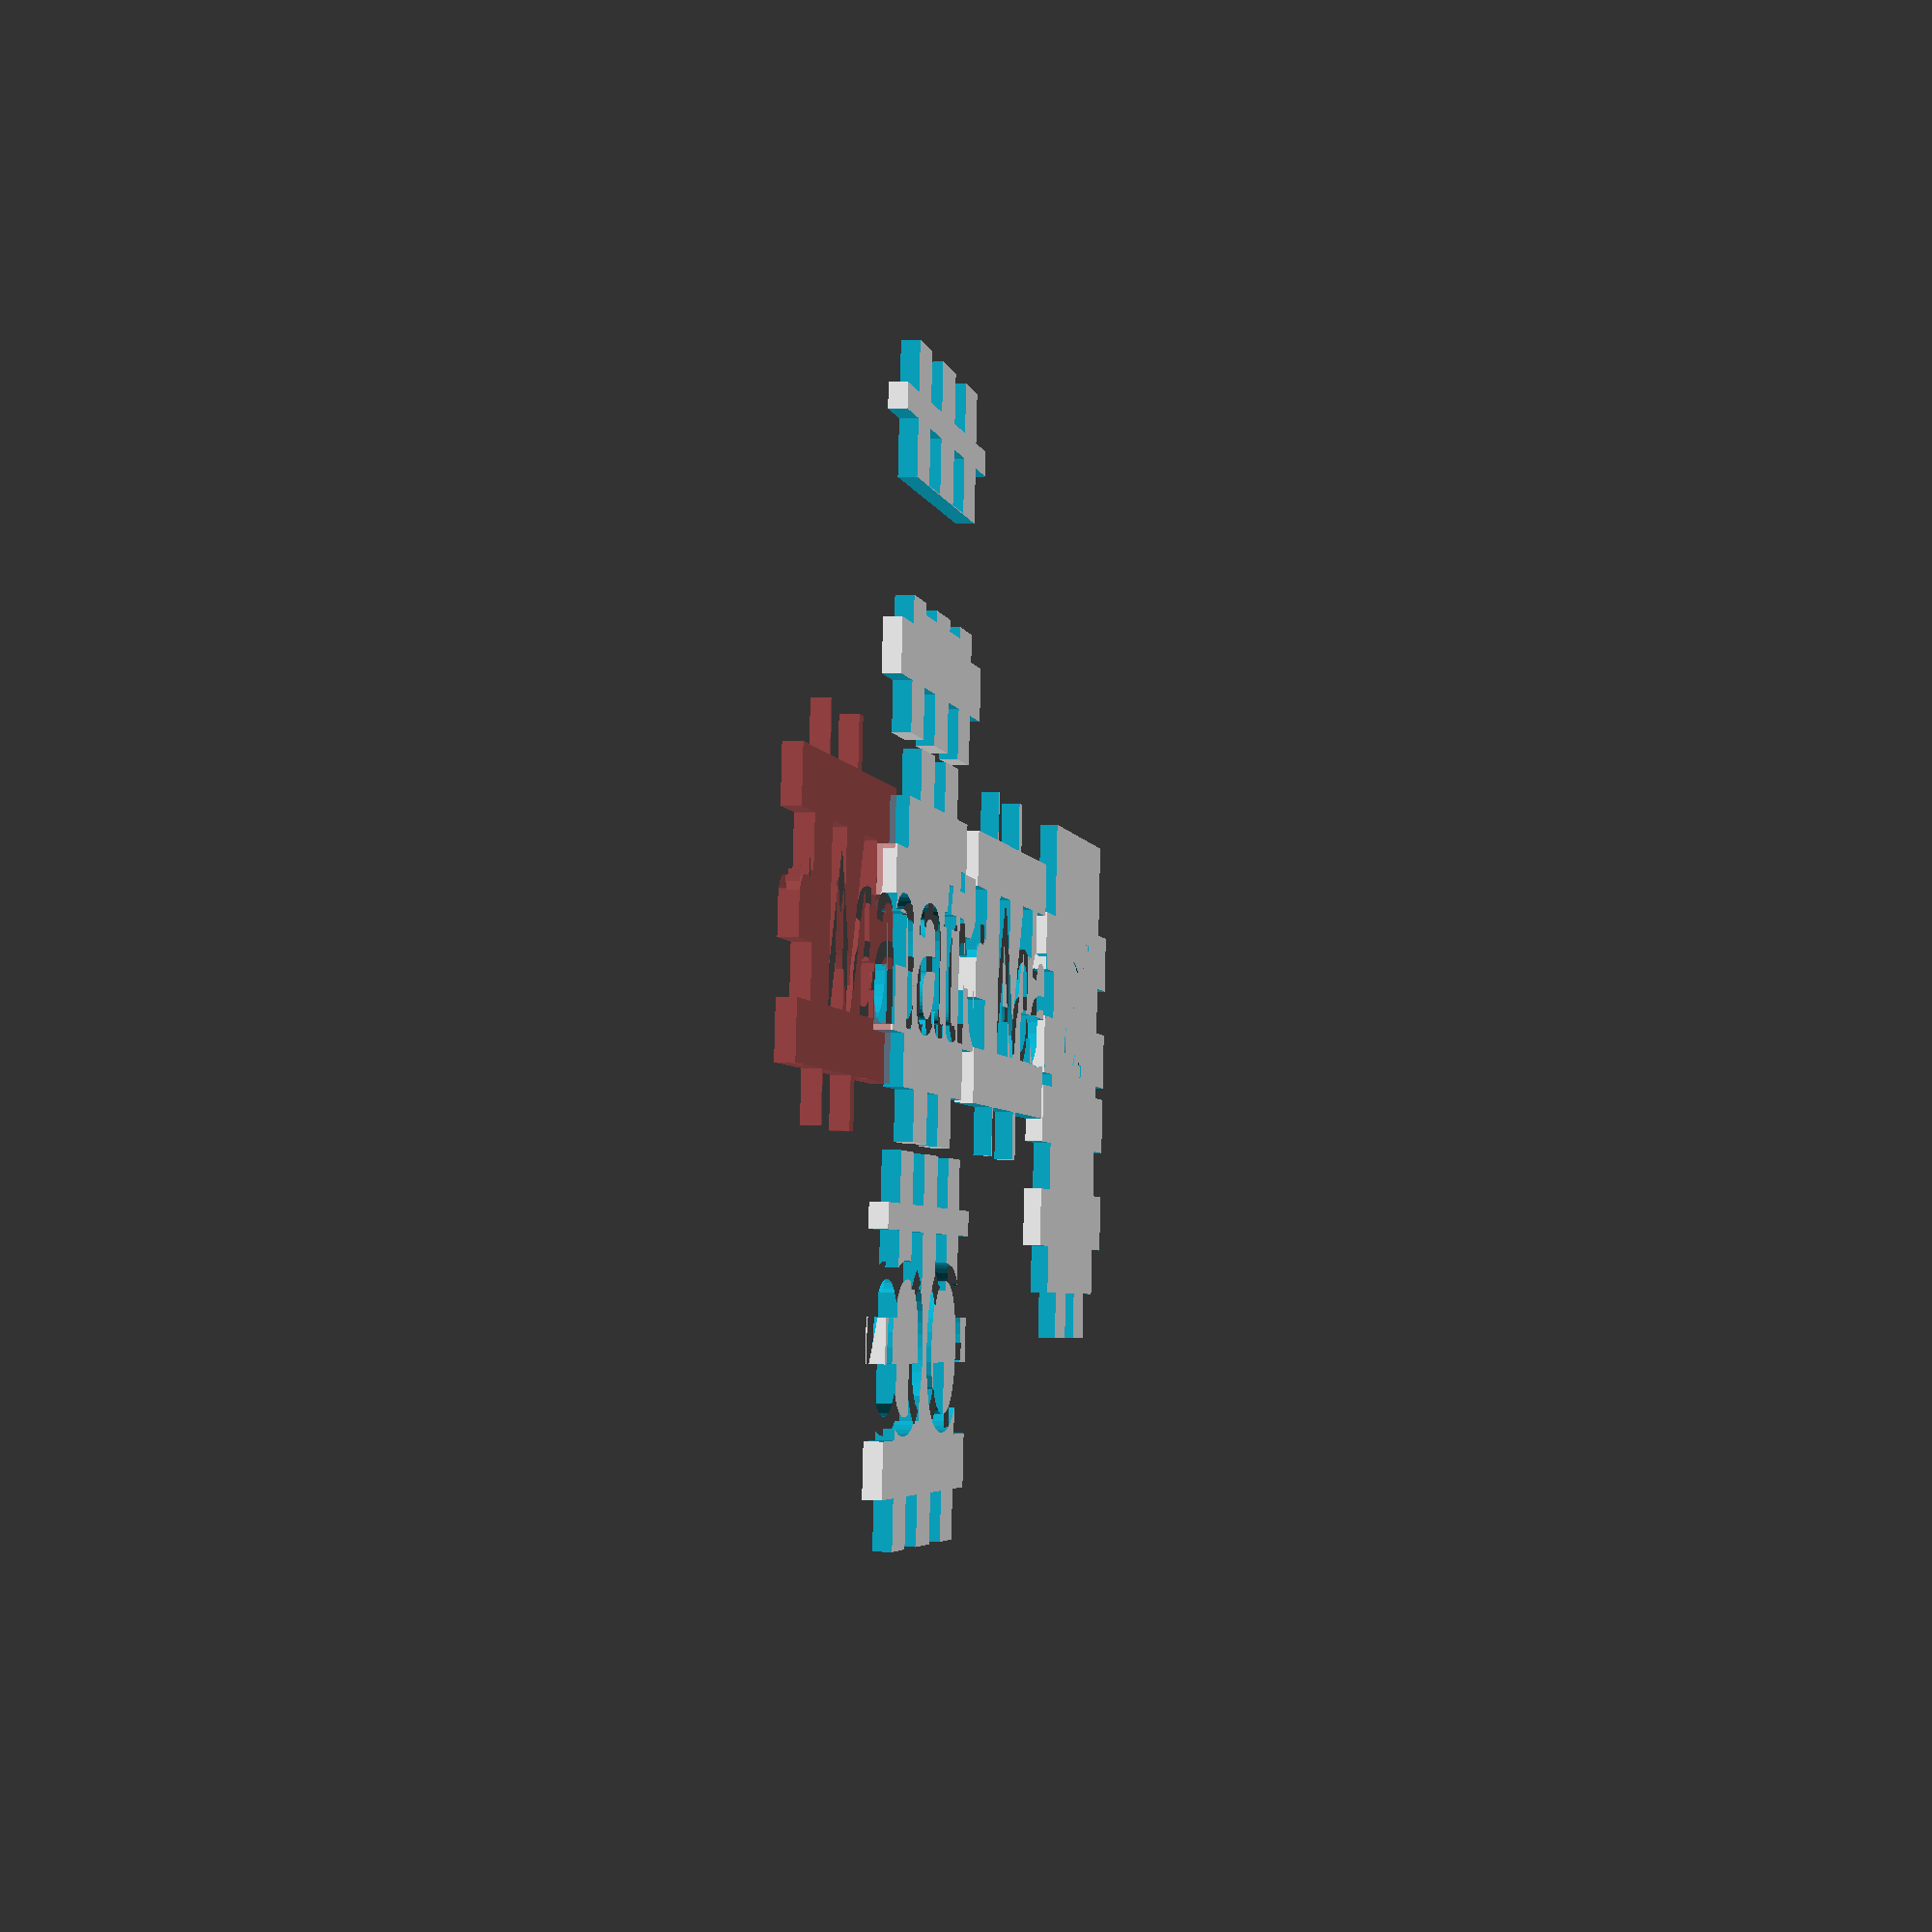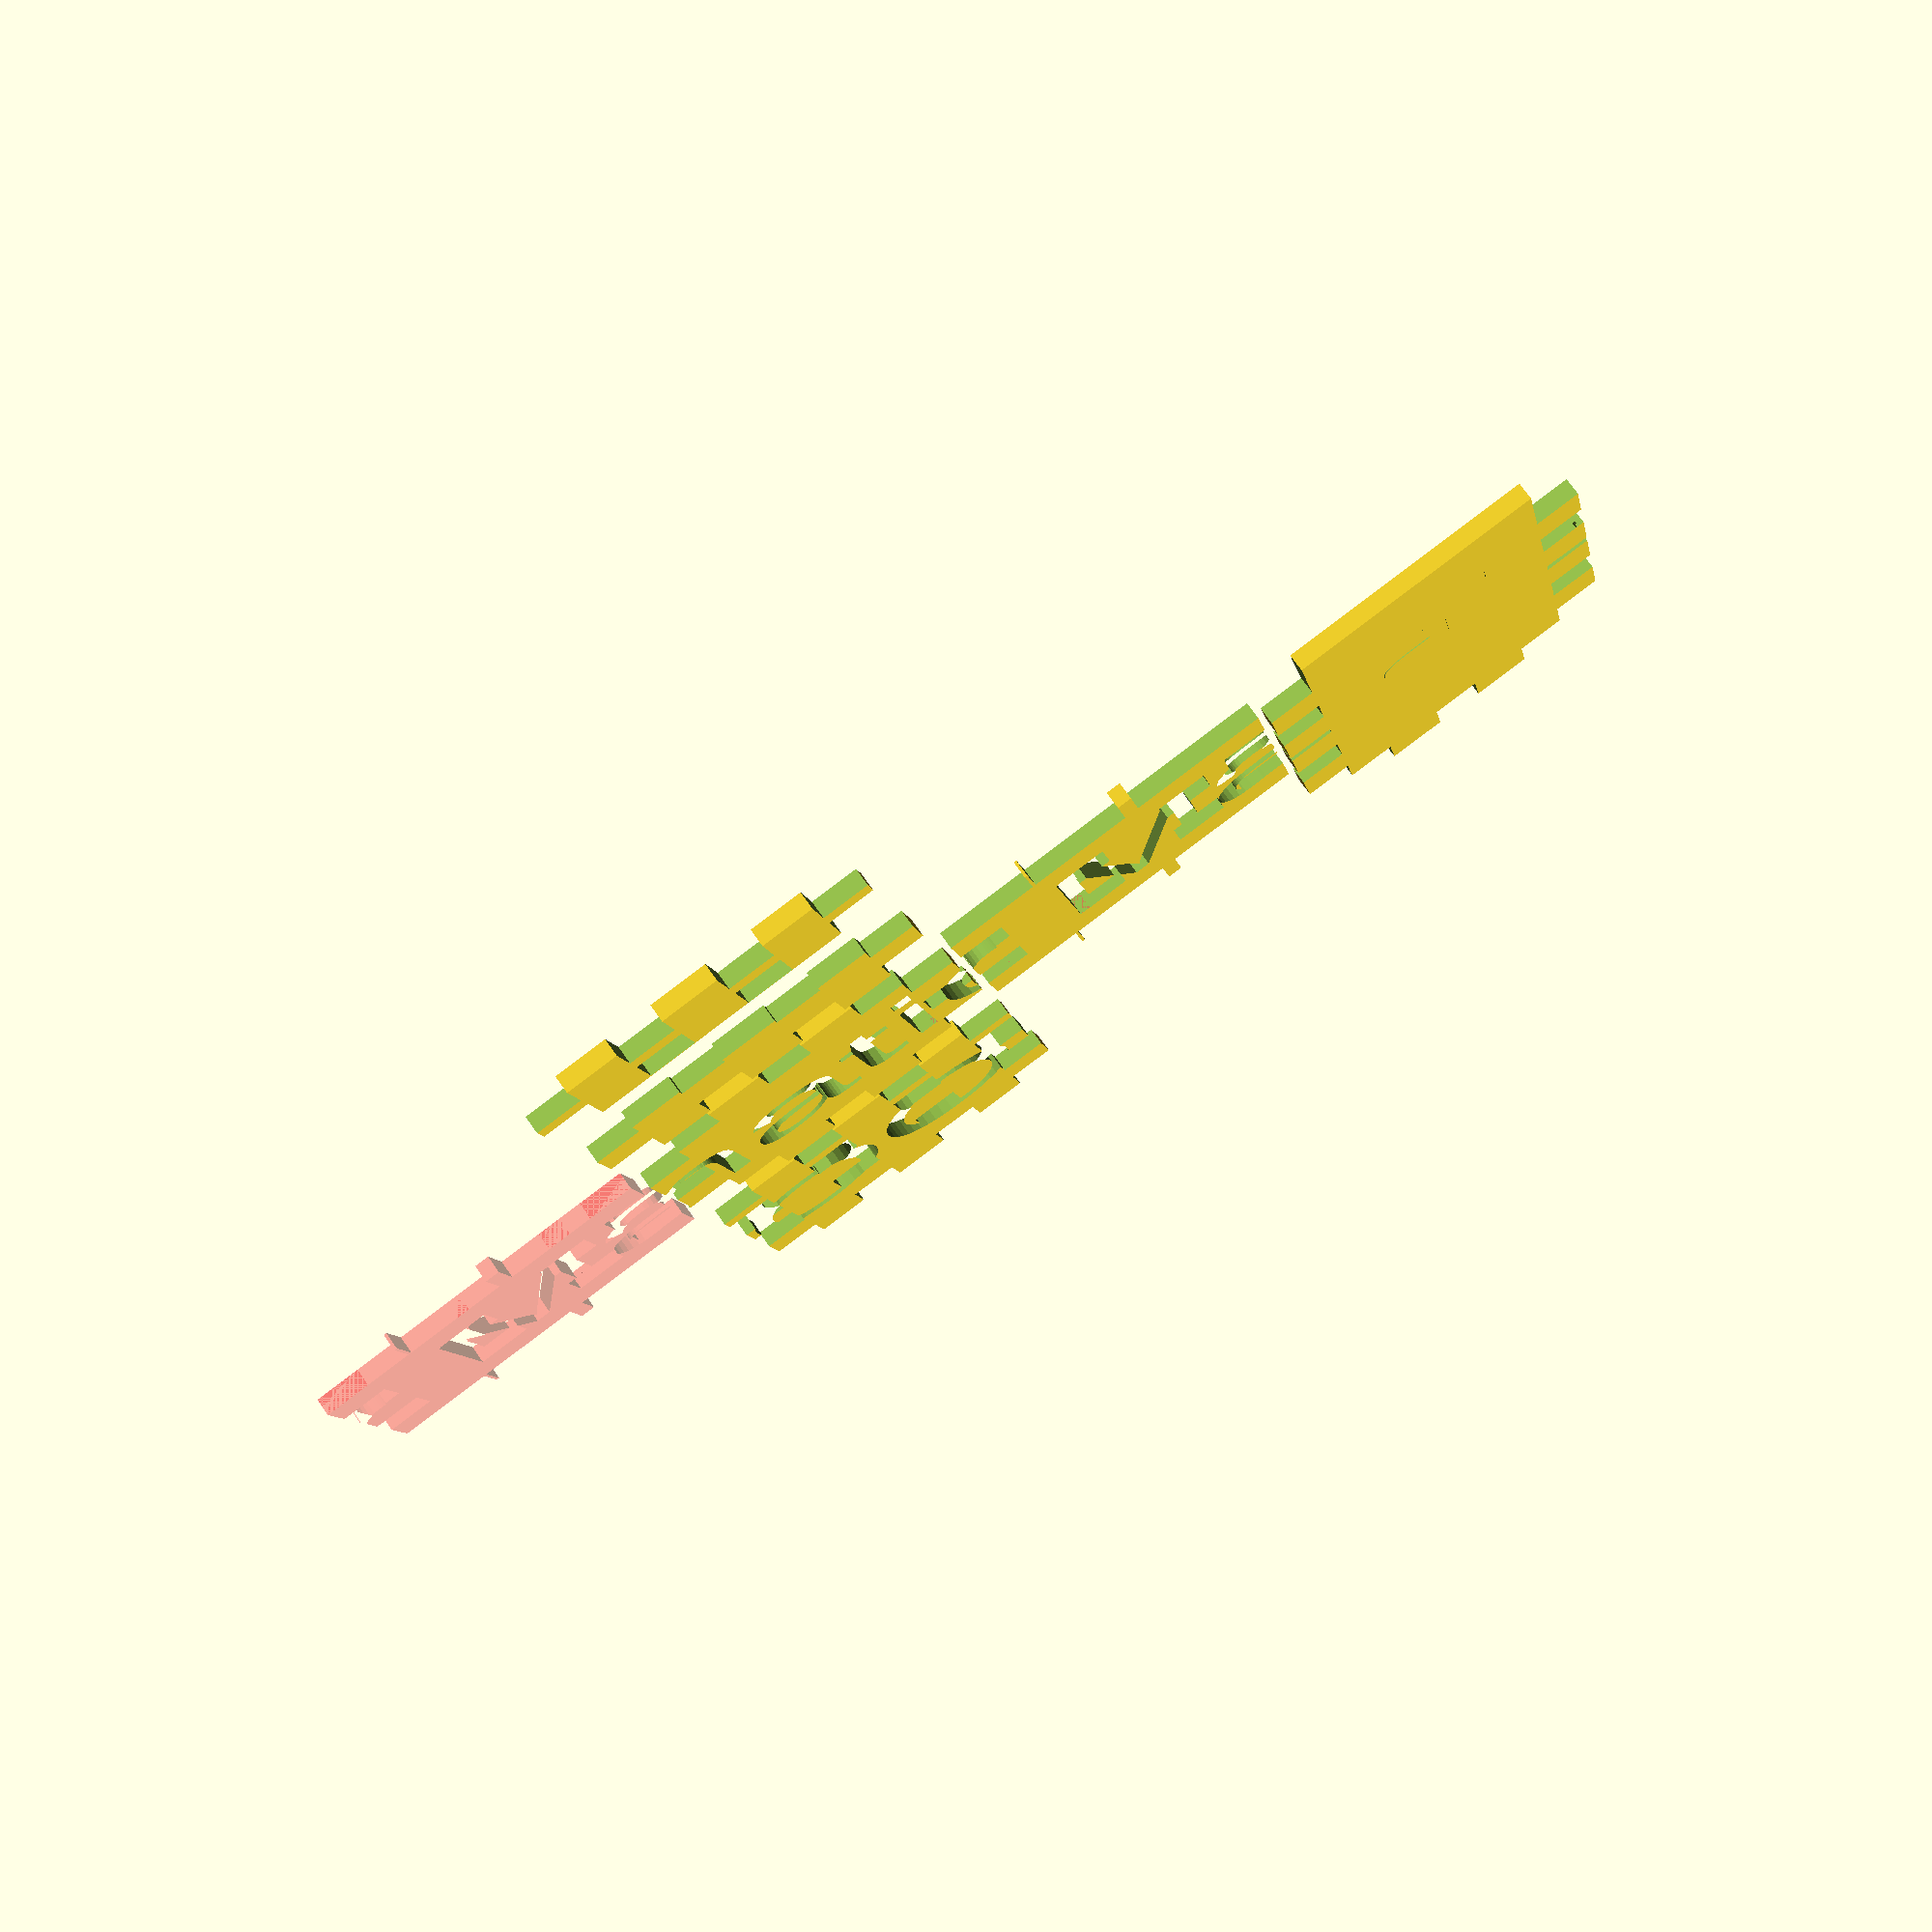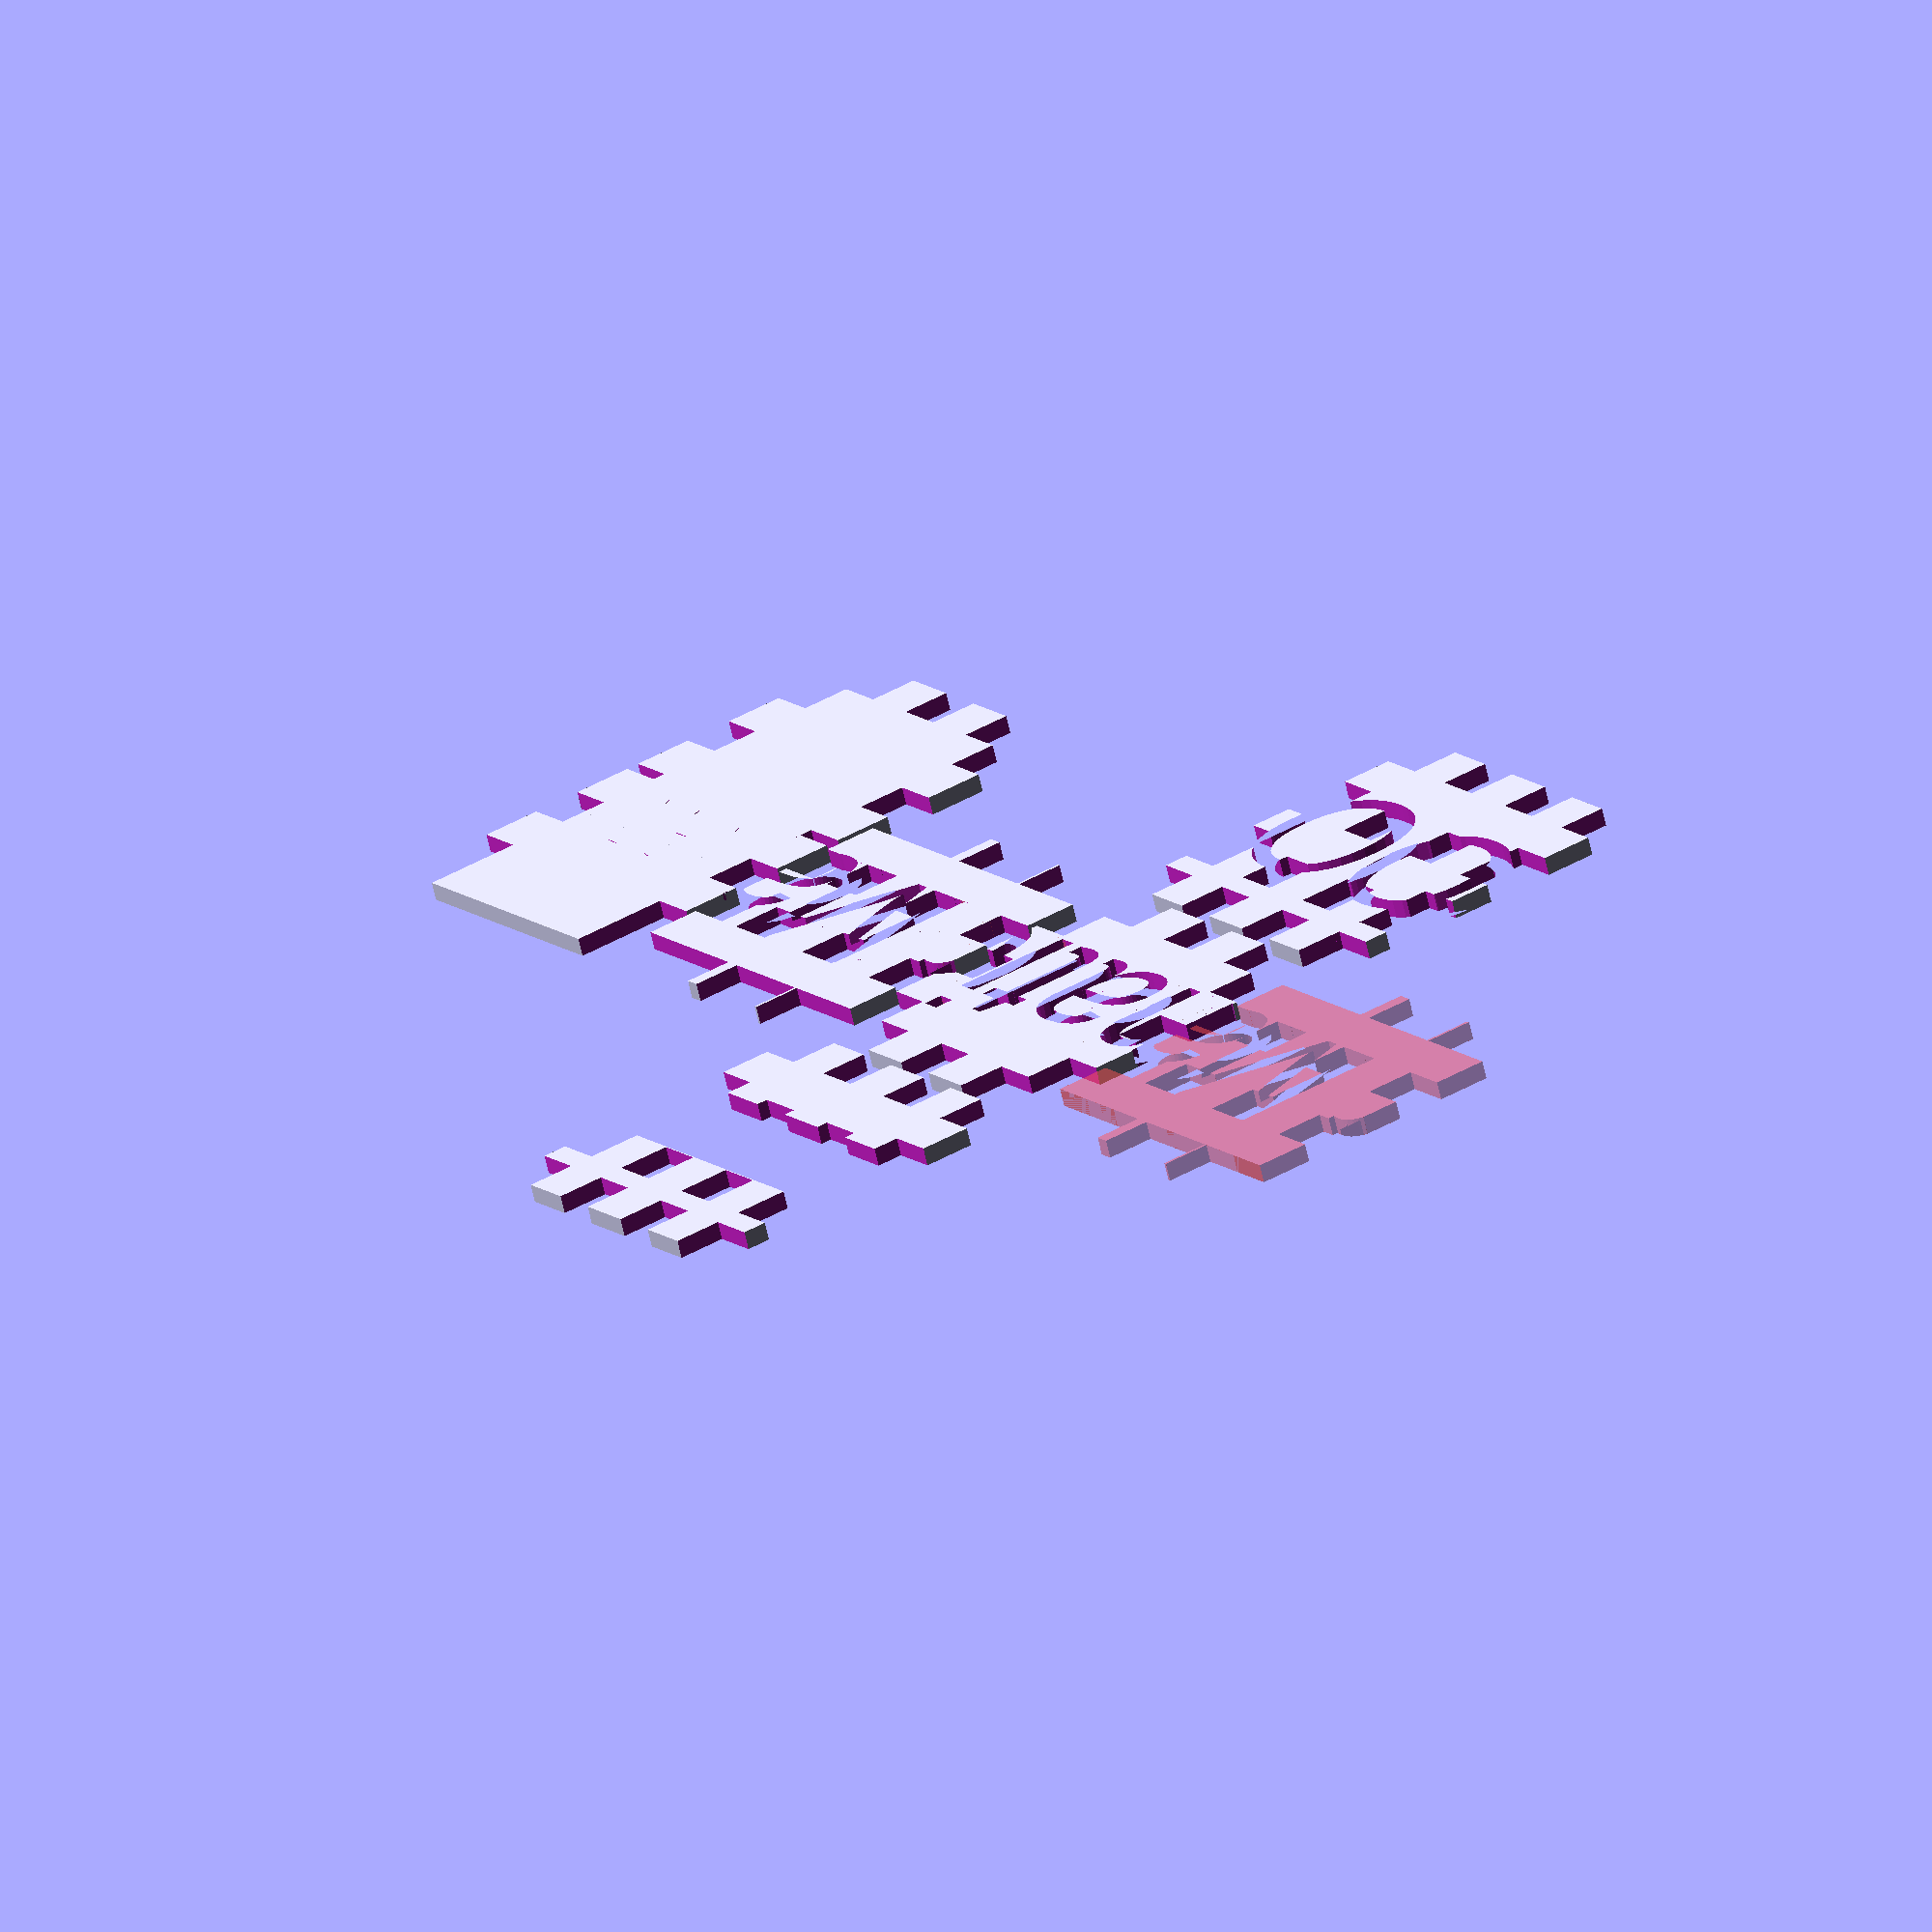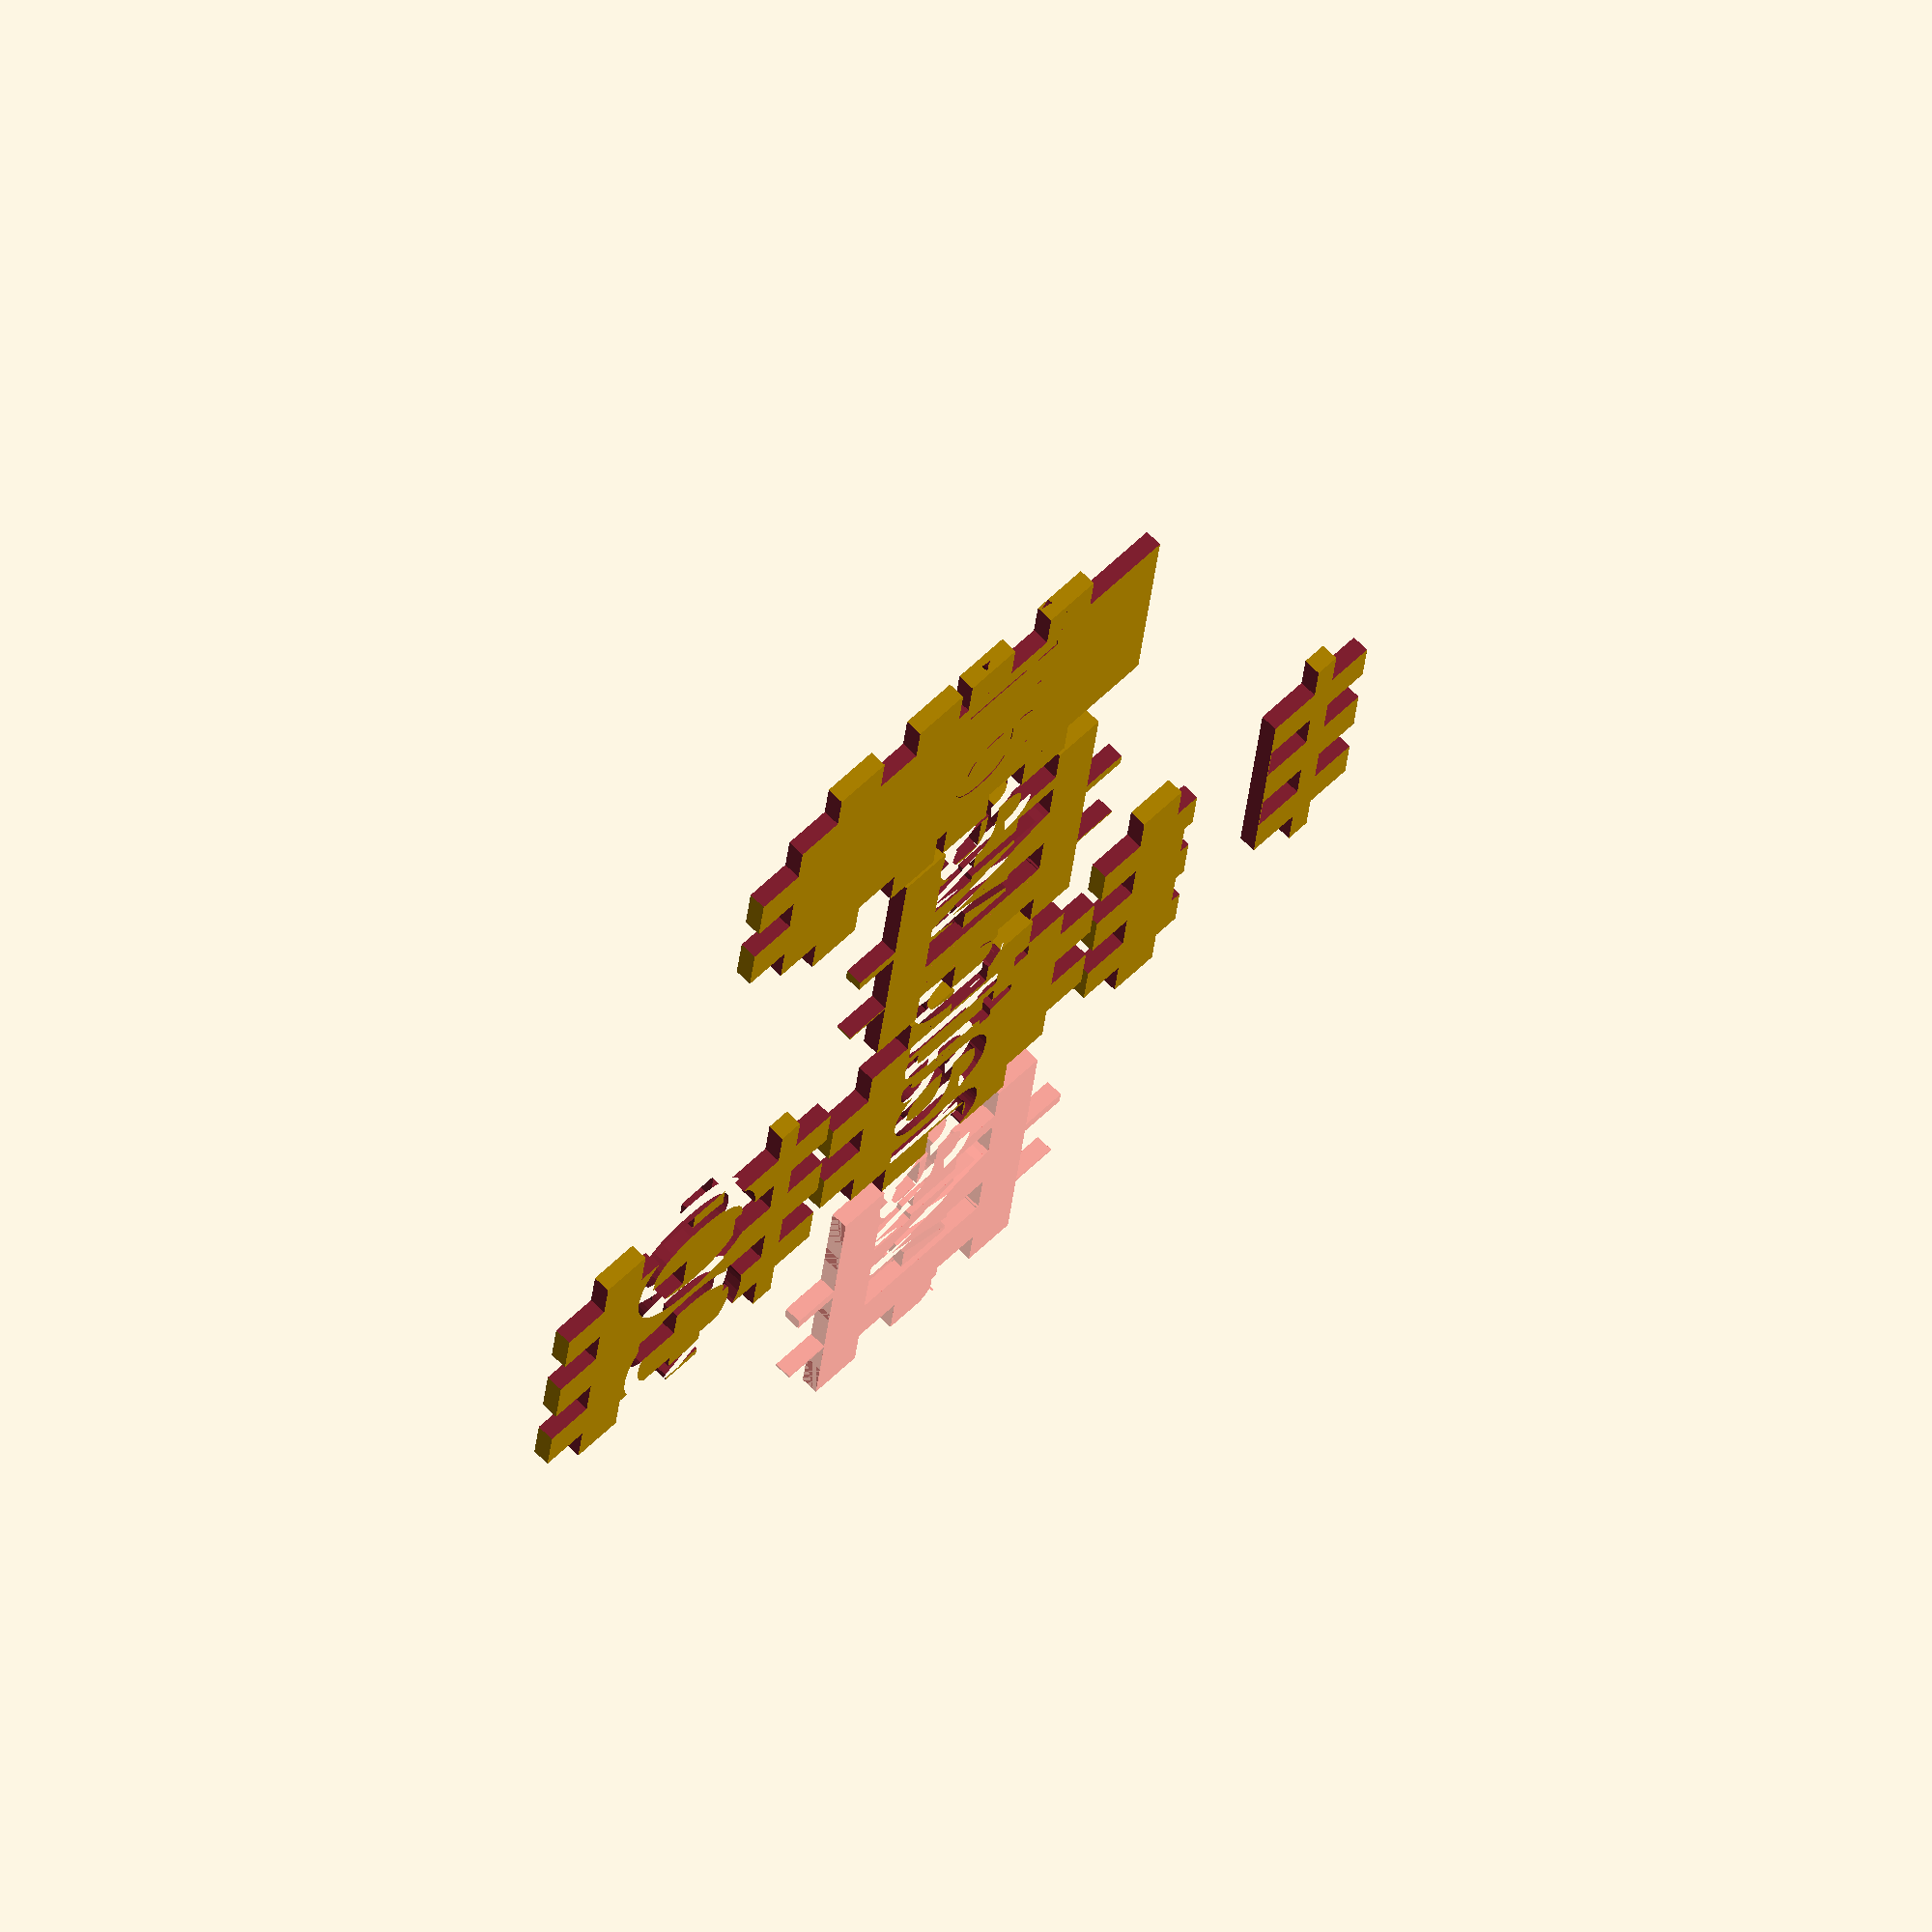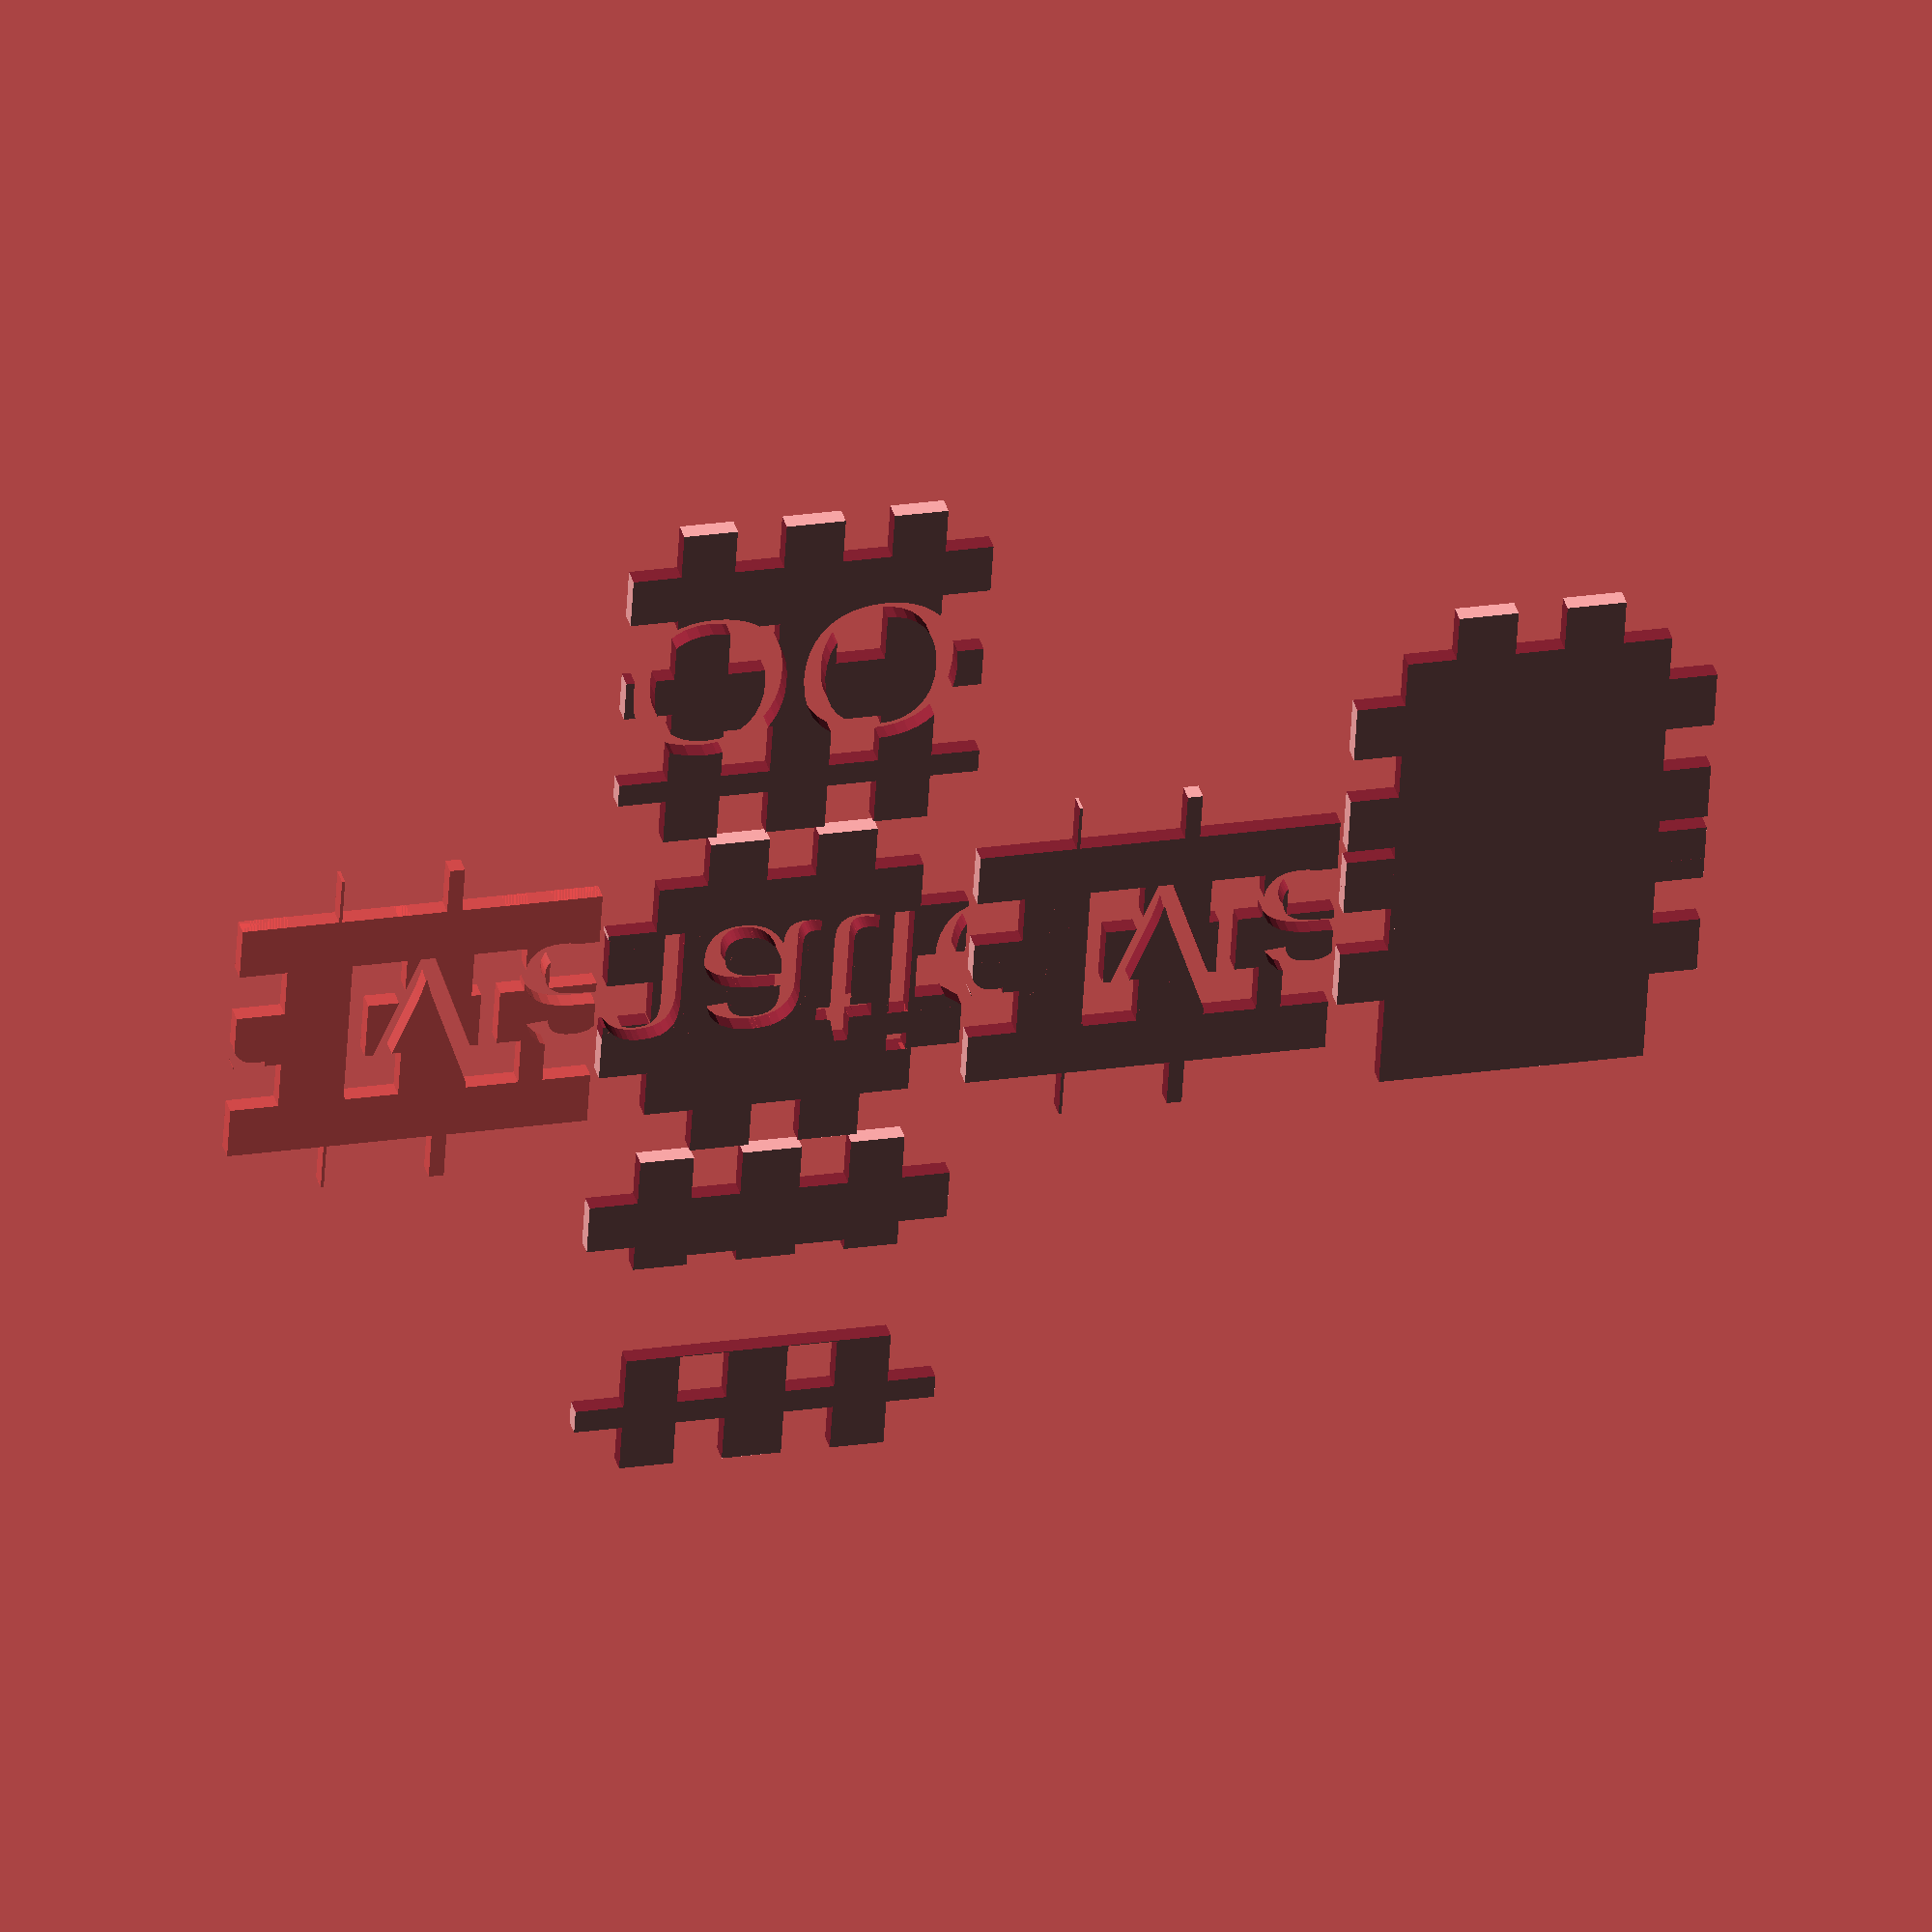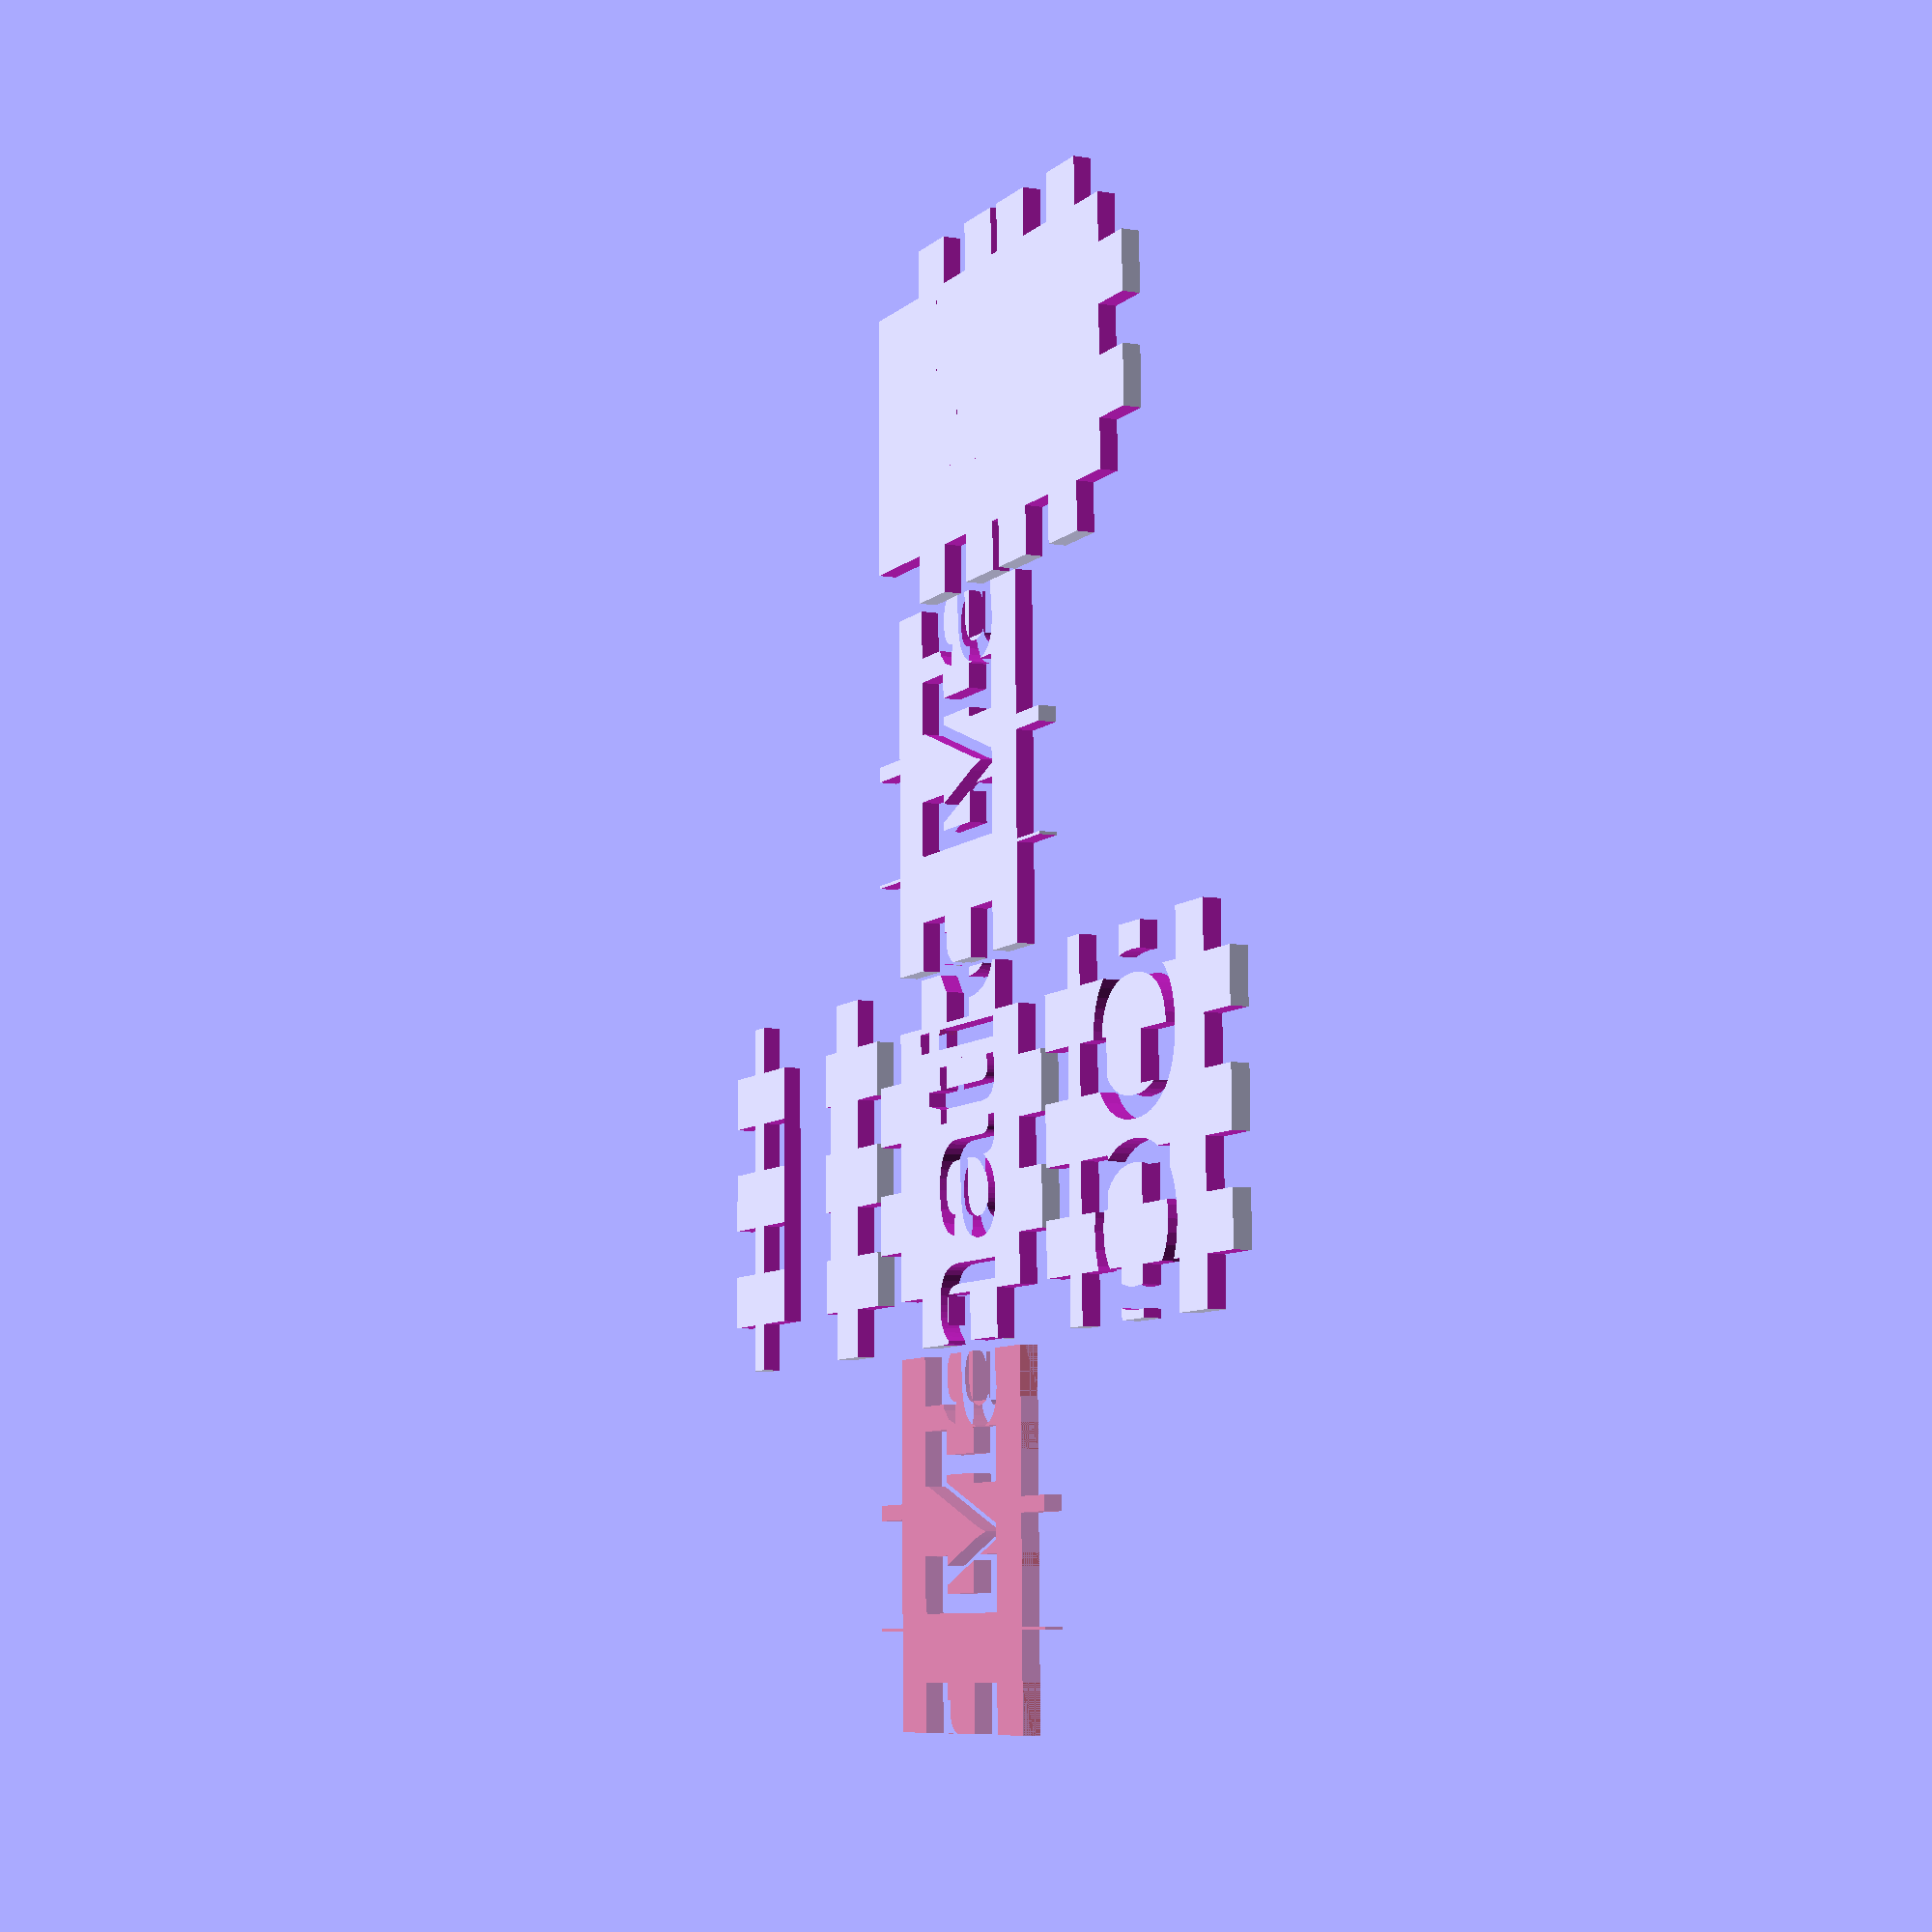
<openscad>
mainThickness = 2.8;  // main material thickness
dividerThickness = 2.8; // divider material thickness
// smaller numbers -> tighter corners.
kerf = 0.14;
fontSize = 9;
tabCount = 6;

//labels = ["Top","Left","Front","Right","Back","Bottom"];
labels = ["","Laser Material","Donations","Laser Material","Donations","LAZOORS!!"];

// sizes, 100w,100d,160h
// sides - same order as labels above, set to false to not have that side at all
// box with all sides and labels
makeBox(size=[20,20,20],
        labels=labels);

// box with no top and cutouts on sides, no labels
// makeBox(size=[100,100,100],
//         sides=[false, true, true, true, true, true],
//         scallops=true);

// box with no top and single left/right divider
// NB: Divider code assumes that you remove the top, and add dividers verticallty
// makeBox(size=[100,100,100],
//         sides=[false, true, true, true, true, true],
//         dividers=[false, true, false]);


// calculate tabWidth base on size len:
function tabWidth(n) = n>0 && n<60 ? floor(n/tabCount) : 12;

module edge(w, d, kind, tabWidth, thickness) {
    if (kind == "m" || kind == "f") {
        tabPattern(w, d, kind, tabWidth, thickness);
    } else if (kind == "") {
        // do nothing
    } else if (kind == "s") {
        scallop(w, d, tabWidth);
    } else if (kind == "btm_slot") {
        translate([0, 0])
          square([dividerThickness+1, d/2]);
    } else if (kind == "top_slot") {
        translate([0, -d/4+kerf])
          square([dividerThickness+1, d/2]);
    } else {
        assert("Unknown edge kind"+kind);
    }
}

module tabPattern(w, d, male, tabWidth, thickness) {
    n = floor(w / tabWidth);
    w2 = (n-1)*(tabWidth)/2 + (n%2 ==0 ? tabWidth/2 : 0);
    translate([-tabWidth/2, d/2 - thickness + kerf,0])
        for (j=[0:n])
        translate([tabWidth*j - w2 + kerf, 0, 0])
        if (j % 2 == (male == "m" ? 1 : 0))
        square([tabWidth - 2*kerf, thickness+kerf]);

    // make sure the corners fit
    for (i=[-1,1])
        translate([i*w/2 - thickness+ kerf, d/2 - thickness+ kerf,0])
        square([2*thickness- 2*kerf,thickness+1]);
}

module scallop(w, d, tabWidth) {
    // long shallow half-ellipse
    translate([0,d/2,0])
    resize(newsize=[w-2*tabWidth,tabWidth*2])
        circle(r=tabWidth);
}

// size = [width, height]
// pattern = "m", "f", "" for male/female/no joint [top, right, bottom, left]
// name = label to add on the middle of this face
// divider_count = [bottom_top, left_right] = counts
module plate(size, pattern, name, divider_count) {
    echo("plate:", size, pattern, name, divider_count);
    w = size[0];
    d = size[1];
    tabWidths = [ for (x = [0 : len(size)-1]) tabWidth(size[x]) ];

    difference() {
        square(size, center=true);

        // top
        rotate([0,0,  0]) edge(w, d, pattern[0], tabWidths[0], mainThickness);

        // right
        rotate([0,0,-90]) edge(d, w, pattern[1], tabWidths[1], mainThickness);

        // bottom
        rotate([0,0,180]) edge(w, d, pattern[2], tabWidths[0], mainThickness);

        // left
        rotate([0,0,90]) edge(d, w, pattern[3], tabWidths[1], mainThickness);

        // Extra gubbins if this plate will connect to a divider
           for (i = [1:1:divider_count[1]]) {
             echo("p5", pattern[5]);
             translate([0, i*d/(divider_count[1]+1)])
                if(pattern[5] == "btm_slot") {
                  translate([0,-d/4+kerf])
                    square([dividerThickness+1,d/2]);
                } else if(pattern[5] == "btm_slot") {
                  translate([0,-d/4+kerf])
                    square([dividerThickness+1,d/2]);
                } else {
                  rotate([0,0,180]) tabPattern(w, d, pattern[2], tabWidths[0], dividerThickness);
                }
           }

        // mid-plate front/back slots for divider end
        // count = 3, 1/3,2/3
           for (i = [1:1:divider_count[0]]) {
            translate([i*w/(divider_count[0]+1),0])
                if(pattern[4] == "top_slot") {
                  echo("top_slot");
                  translate([-w/2,0])
                    square([dividerThickness+1,d/2]);
                } else if(pattern[4] == "btm_slot") {
                  echo("btm_slot");
                  translate([-w/2,-d/2])
                    square([dividerThickness+1,d/2]);
                } else {
                  rotate([0,0,90]) tabPattern(d, w, pattern[3], tabWidths[1], dividerThickness);
                }
           }

        // name
        text(name, valign="center", halign="center", size=fontSize);
    }
}

// size = [width, depth, height]
// sides = true/false list for each of top, left, front, right, back, bottom
// labels = text string for the middle of each face, if required
// scallops = true/false, make finger cut outs (eg for extracting cards from box) instead of no-tabs
// NB: This code currently only makes finger cut outs on edges where the top is missing
module makeBox(size=[100,100,100],
               sides=[true,true,true,true,true,true],
               labels=[],
               scallops=false,
               divider_count=[0,2]) {
    // plates
    // in logical layout (for sense checking design)
    width = size[0];
    depth = size[1];
    height = size[2];

    // top
    if(sides[0]) {
        translate([0,0.5,0])
            difference() {
                //                     t, r, b, l
                plate([width, depth],
                      [sides[4] ? "f" : "", // top
                       sides[3] ? "f" : "", // right
                       sides[2] ? "f" : "", // bottom
                       sides[1] ? "f" : "" // left
                      ],
                      labels[0], [divider_count[2], divider_count[1]]);

                // pill slot
                hull()
                    for (i=[-1,1])
                    translate([i*20,0,0])
                    circle(3, $fn=16);
            }
    }
    //left
    echo("left");
    if(sides[1]) {
        translate([-width/2 - depth/2 - 0.5, -depth/2 - height/2])
            #plate([depth, height],
                  [sides[0] ? "m" : "", // top
                   sides[2] ? "f" : "", // right
                   sides[5] ? "m" : "", // bottom
                   sides[4] ? "f" : "" // left
                  ], labels[1], [ divider_count[1], divider_count[0] ]);
    }
    //front
    if(sides[2]) {
        translate([0, -depth/2 - height/2])
             plate([width, height],
                   [sides[0] ? "m" : scallops ? "s" : "", // top
                    sides[3] ? "m" : "", // right
                    sides[5] ? "m" : "", // bottom
                    sides[1] ? "m" : ""  // left
                   ], labels[2], [ divider_count[2], divider_count[0]]);
    }
    //right
    if(sides[3]) {
        translate([width/2 + depth/2 + 0.5, -depth/2 - height/2])
            plate([depth, height],
                  [sides[0] ? "m" : "", // top
                   sides[4] ? "f" : "", // right
                   sides[5] ? "m" : "", // bottom
                   sides[2] ? "f" : ""  // left
                  ], labels[3], [ divider_count[1], divider_count[0] ]);
    }
    // back
    if(sides[4]) {
        translate([2*width/2 + depth + 1, -depth/2 - height/2])
            plate([width, height],
                  [sides[0] ? "m" : scallops ? "s" : "", // top
                   sides[1] ? "m" : "", // right
                   sides[5] ? "m" : "", // bottom
                   sides[3] ? "m" : ""  // left
                  ], labels[4], [ divider_count[2], divider_count[0]]);
    }
    // bottom
    if(sides[5]) {
        echo("bottom");
        translate([0, -depth - height - 0.5])
            plate([width, depth],
                  [sides[2] ? "f" : "", // top
                   sides[3] ? "f" : "", // right
                   sides[4] ? "f" : "", // bottom
                   sides[1] ? "f" : ""  // left
                  ], labels[5],
                  [divider_count[2], divider_count[1]]);
             }

    // dividers (holes front/back)
    // "slot" for these means make a slot in the dividers
      for(i=[1:1:divider_count[2]]) {
        translate([-width/2 - depth/2 - 2, -i*depth+mainThickness])
            plate([depth, height],
                  ["",
                  "f",
                  "m",
                  "f",
                  "top_slot",
                  ""
                  ], "", [ divider_count[1], divider_count[0] ]);
      }

    // dividers (holes left/right)
      for(i=[1:1:divider_count[1]]) {
        translate([2*width/2 + depth + 1, -(i+1)*(depth/2)])
            plate([width, height],
                  ["",
                  "m",
                  "m",
                  "m",
                  "btm_slot",
                  ""
                  ], "", [ divider_count[2], divider_count[0]]);
      }
}
</openscad>
<views>
elev=357.6 azim=6.5 roll=281.5 proj=p view=wireframe
elev=106.4 azim=167.8 roll=215.1 proj=p view=wireframe
elev=67.6 azim=236.6 roll=12.8 proj=o view=wireframe
elev=291.8 azim=263.5 roll=135.0 proj=o view=solid
elev=324.4 azim=176.6 roll=165.6 proj=o view=wireframe
elev=187.4 azim=89.3 roll=115.4 proj=p view=wireframe
</views>
